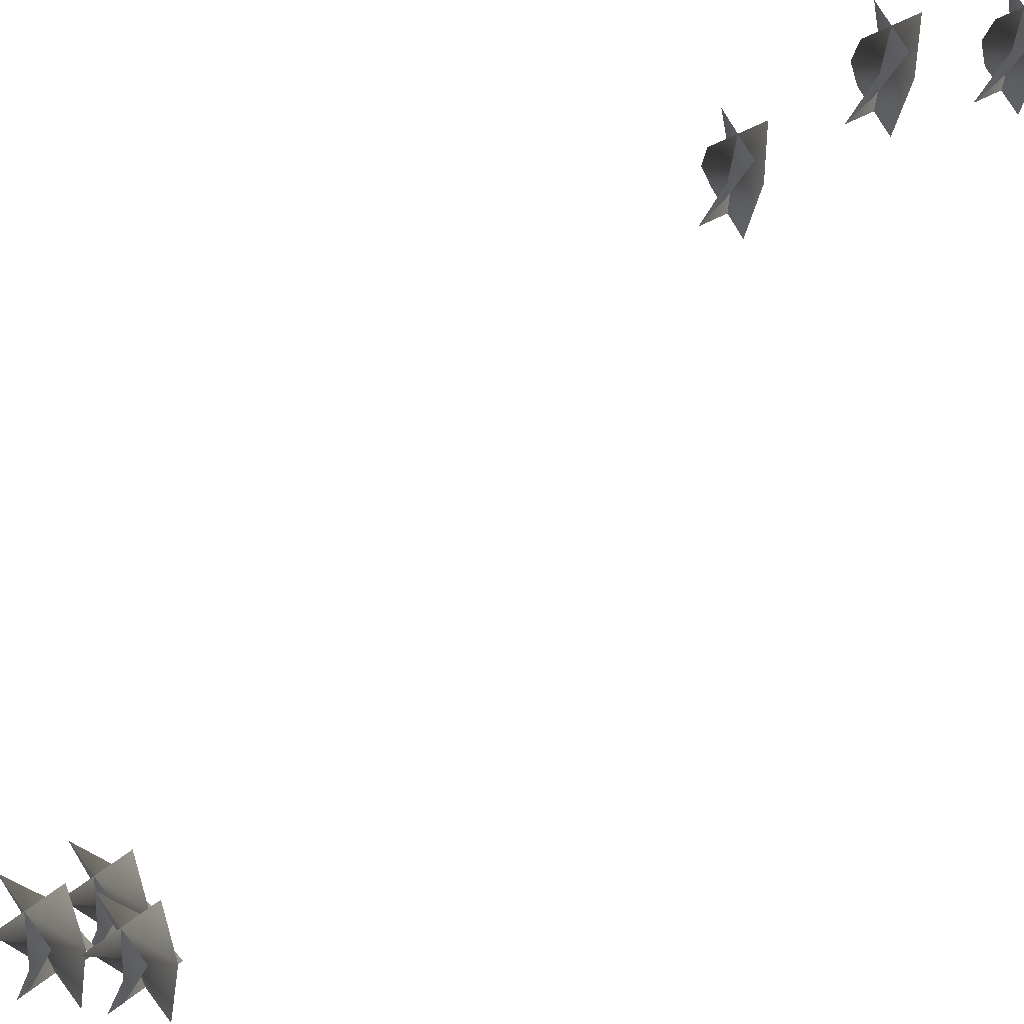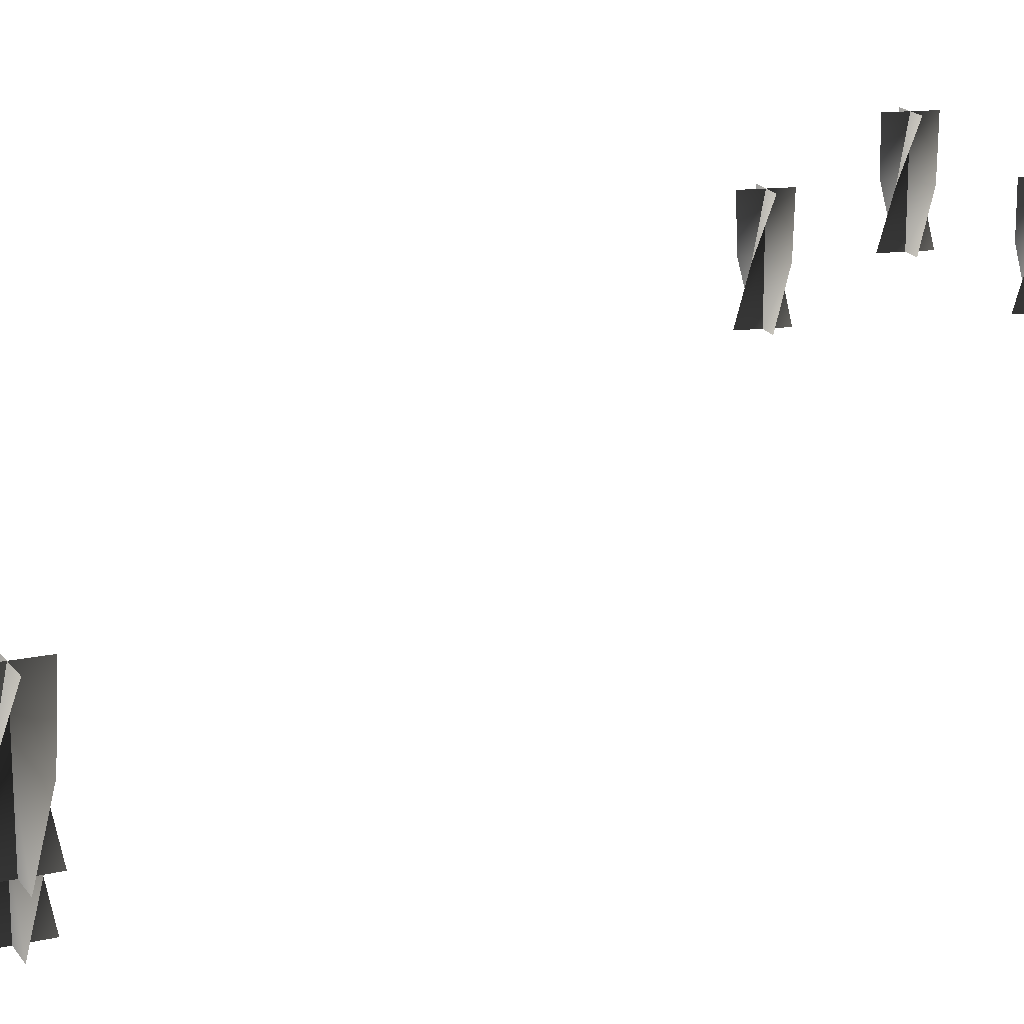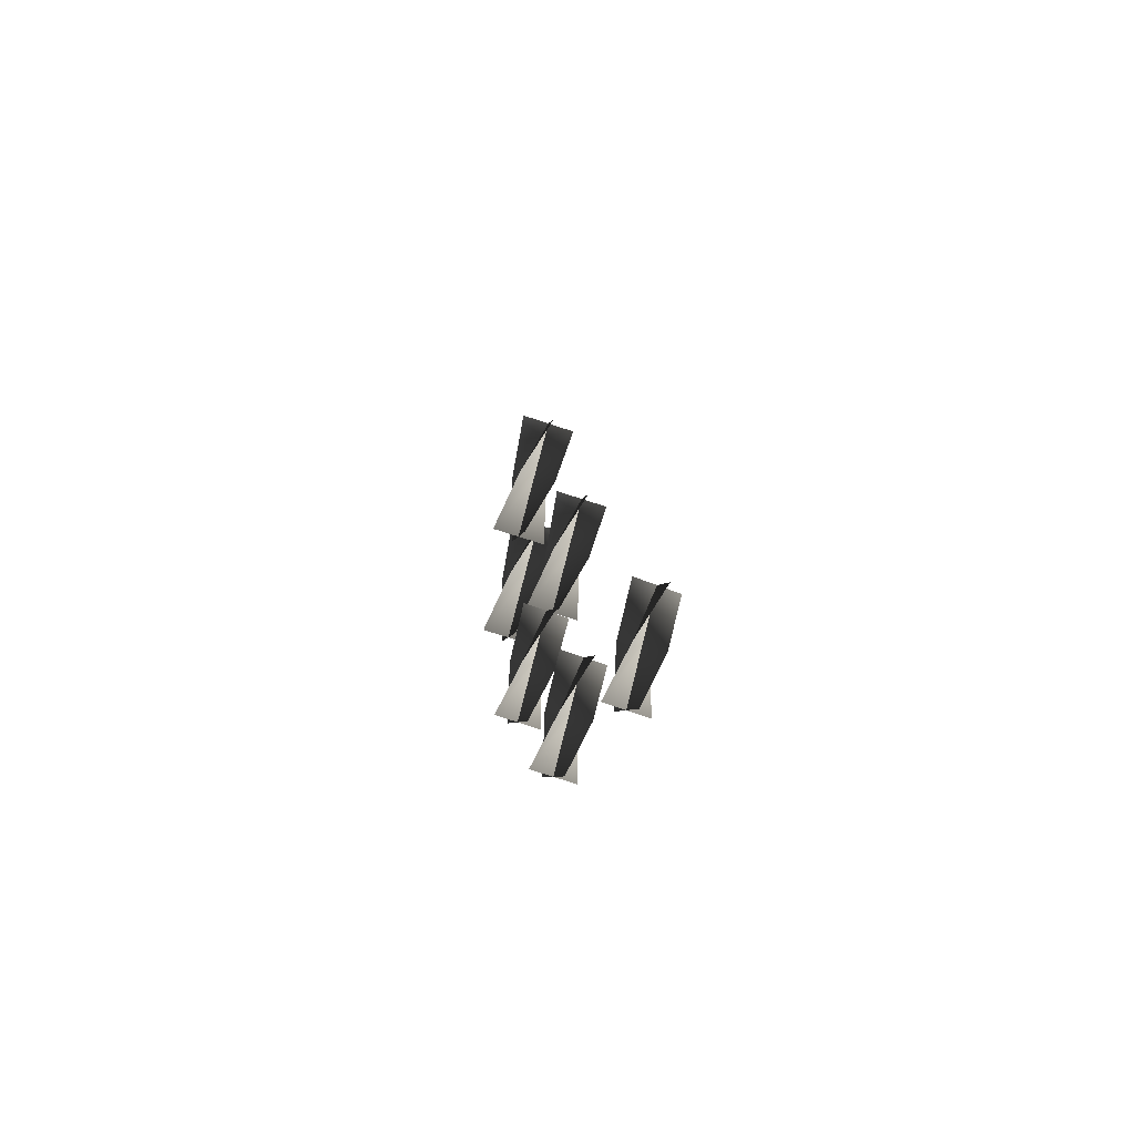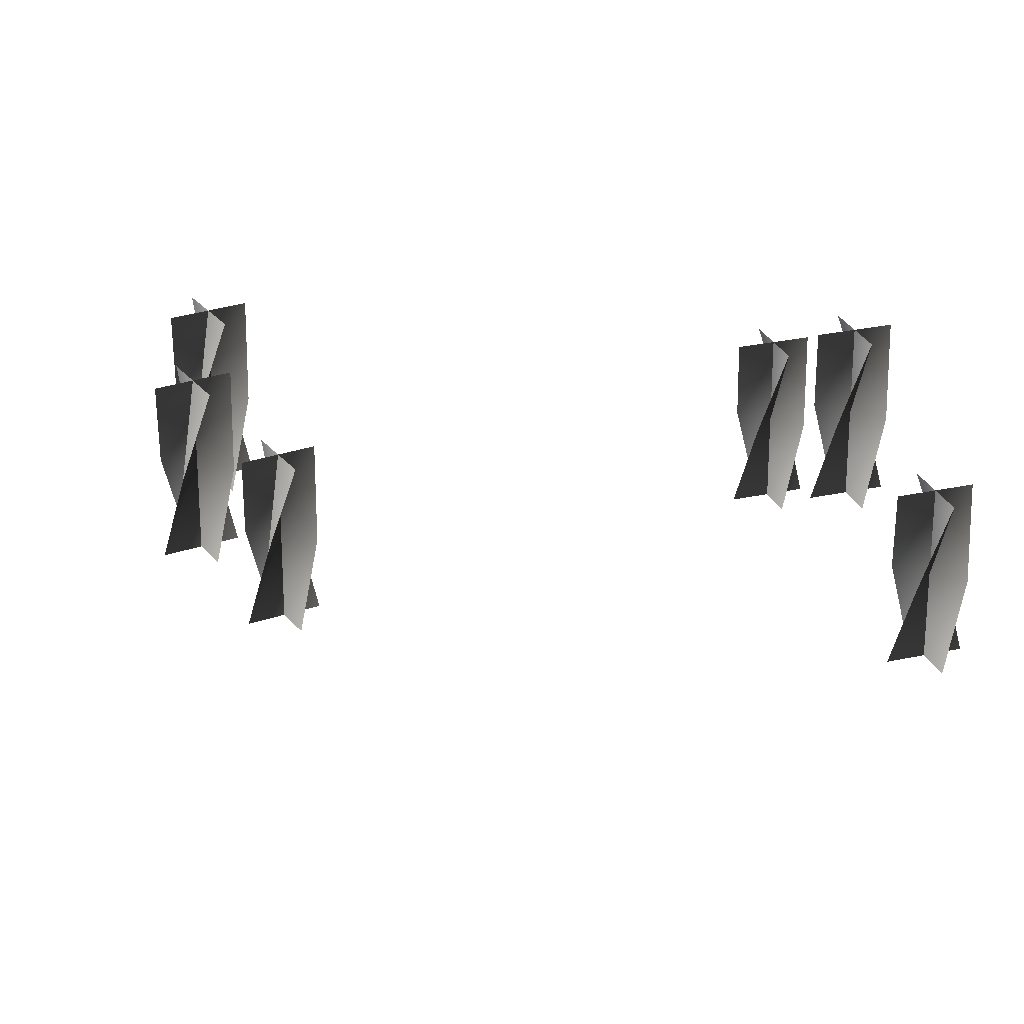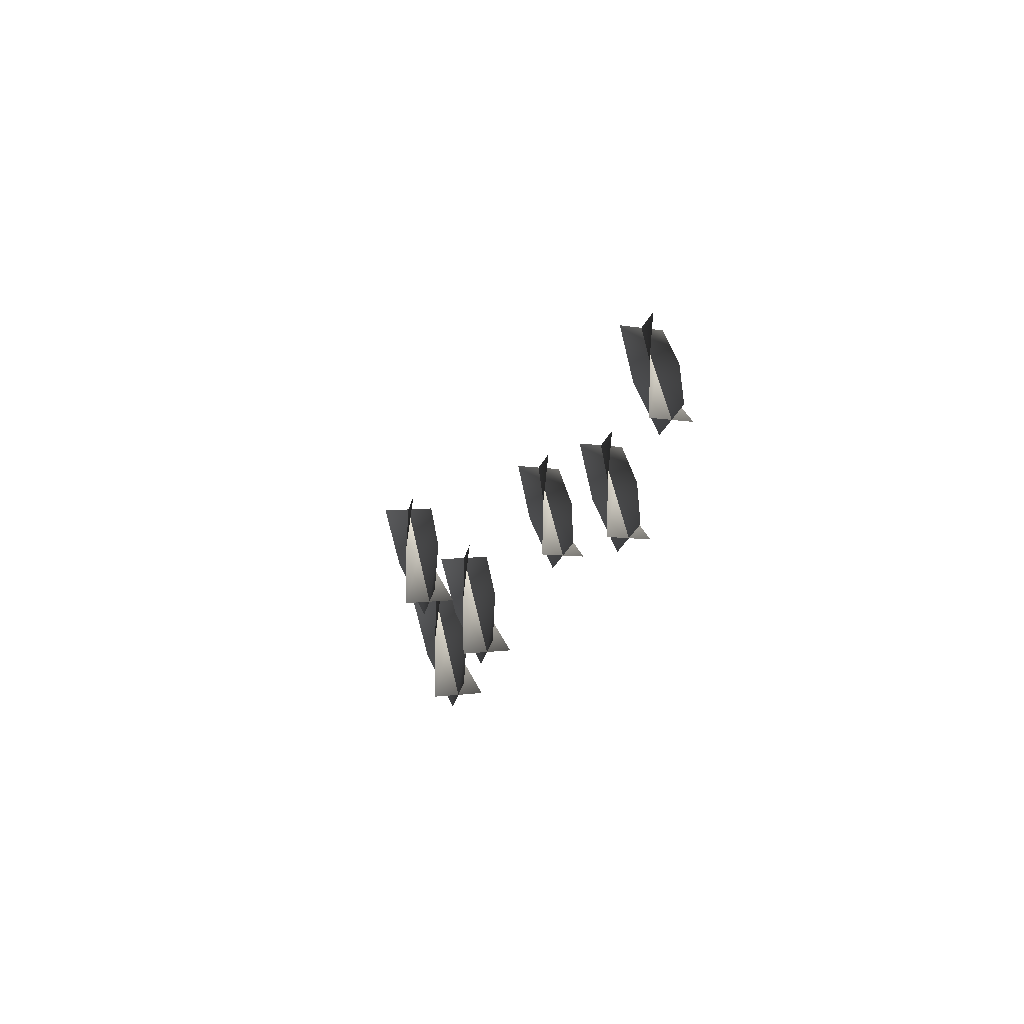
<metadata>
{"format":"obj","ext":"obj","renderer":"f3d","projection":"perspective","resolution":1024,"background":"white","views":[{"elev":65.5,"azim":-142.0,"up":"+Y"},{"elev":16.0,"azim":-129.8,"up":"+Y"},{"elev":76.5,"azim":-165.9,"up":"+Z"},{"elev":26.4,"azim":-44.3,"up":"+Y"},{"elev":58.1,"azim":167.4,"up":"+Z"}]}
</metadata>
<code>
v 0.2631 1.231 -0.4314
v 0.2399 1.122 -0.4716
v 0.2275 1.122 -0.4252
v 0.2399 1.231 -0.4716
v 0.2524 1.122 -0.5179
v 0.2168 1.231 -0.5117
v 0.2863 1.34 -0.4591
v 0.2399 1.34 -0.4716
v 0.1936 1.34 -0.484
v 0.2801 1.231 -0.4947
v 0.2399 1.122 -0.4716
v 0.2863 1.122 -0.4591
v 0.2399 1.231 -0.4716
v 0.1936 1.122 -0.484
v 0.1998 1.231 -0.4484
v 0.2524 1.34 -0.5179
v 0.2399 1.34 -0.4716
v 0.2275 1.34 -0.4252
v 0.2631 1.231 -0.4314
v 0.2399 1.122 -0.4716
v 0.2399 1.231 -0.4716
v 0.2275 1.122 -0.4252
v 0.2524 1.122 -0.5179
v 0.2168 1.231 -0.5117
v 0.2863 1.34 -0.4591
v 0.2399 1.34 -0.4716
v 0.1936 1.34 -0.484
v 0.2801 1.231 -0.4947
v 0.2399 1.122 -0.4716
v 0.2399 1.231 -0.4716
v 0.2863 1.122 -0.4591
v 0.1936 1.122 -0.484
v 0.1998 1.231 -0.4484
v 0.2524 1.34 -0.5179
v 0.2399 1.34 -0.4716
v 0.2275 1.34 -0.4252
v 0.3323 1.284 -0.4844
v 0.3091 1.175 -0.5246
v 0.2967 1.175 -0.4782
v 0.3091 1.284 -0.5246
v 0.3216 1.175 -0.5709
v 0.2859 1.284 -0.5647
v 0.3555 1.393 -0.5121
v 0.3091 1.393 -0.5246
v 0.2628 1.393 -0.537
v 0.3493 1.284 -0.5477
v 0.3091 1.175 -0.5246
v 0.3555 1.175 -0.5121
v 0.3091 1.284 -0.5246
v 0.2628 1.175 -0.537
v 0.269 1.284 -0.5014
v 0.3216 1.393 -0.5709
v 0.3091 1.393 -0.5246
v 0.2967 1.393 -0.4782
v 0.3323 1.284 -0.4844
v 0.3091 1.175 -0.5246
v 0.3091 1.284 -0.5246
v 0.2967 1.175 -0.4782
v 0.3216 1.175 -0.5709
v 0.2859 1.284 -0.5647
v 0.3555 1.393 -0.5121
v 0.3091 1.393 -0.5246
v 0.2628 1.393 -0.537
v 0.3493 1.284 -0.5477
v 0.3091 1.175 -0.5246
v 0.3091 1.284 -0.5246
v 0.3555 1.175 -0.5121
v 0.2628 1.175 -0.537
v 0.269 1.284 -0.5014
v 0.3216 1.393 -0.5709
v 0.3091 1.393 -0.5246
v 0.2967 1.393 -0.4782
v 0.3534 1.12 -0.39
v 0.3302 1.011 -0.4302
v 0.3178 1.011 -0.3838
v 0.3302 1.12 -0.4302
v 0.3426 1.011 -0.4765
v 0.307 1.12 -0.4703
v 0.3766 1.229 -0.4178
v 0.3302 1.229 -0.4302
v 0.2839 1.229 -0.4426
v 0.3704 1.12 -0.4534
v 0.3302 1.011 -0.4302
v 0.3766 1.011 -0.4178
v 0.3302 1.12 -0.4302
v 0.2839 1.011 -0.4426
v 0.2901 1.12 -0.407
v 0.3426 1.229 -0.4765
v 0.3302 1.229 -0.4302
v 0.3178 1.229 -0.3838
v 0.3534 1.12 -0.39
v 0.3302 1.011 -0.4302
v 0.3302 1.12 -0.4302
v 0.3178 1.011 -0.3838
v 0.3426 1.011 -0.4765
v 0.307 1.12 -0.4703
v 0.3766 1.229 -0.4178
v 0.3302 1.229 -0.4302
v 0.2839 1.229 -0.4426
v 0.3704 1.12 -0.4534
v 0.3302 1.011 -0.4302
v 0.3302 1.12 -0.4302
v 0.3766 1.011 -0.4178
v 0.2839 1.011 -0.4426
v 0.2901 1.12 -0.407
v 0.3426 1.229 -0.4765
v 0.3302 1.229 -0.4302
v 0.3178 1.229 -0.3838
v 0.1617 1.609 0.4639
v 0.1925 1.532 0.4527
v 0.1618 1.532 0.4384
v 0.1925 1.609 0.4527
v 0.2232 1.532 0.4671
v 0.2233 1.609 0.4415
v 0.1782 1.686 0.4834
v 0.1925 1.686 0.4527
v 0.2068 1.686 0.422
v 0.2037 1.609 0.4835
v 0.1925 1.532 0.4527
v 0.1782 1.532 0.4834
v 0.1925 1.609 0.4527
v 0.2068 1.532 0.422
v 0.1813 1.609 0.422
v 0.2232 1.686 0.4671
v 0.1925 1.686 0.4527
v 0.1618 1.686 0.4384
v 0.1617 1.609 0.4639
v 0.1925 1.532 0.4527
v 0.1925 1.609 0.4527
v 0.1618 1.532 0.4384
v 0.2232 1.532 0.4671
v 0.2233 1.609 0.4415
v 0.1782 1.686 0.4834
v 0.1925 1.686 0.4527
v 0.2068 1.686 0.422
v 0.2037 1.609 0.4835
v 0.1925 1.532 0.4527
v 0.1925 1.609 0.4527
v 0.1782 1.532 0.4834
v 0.2068 1.532 0.422
v 0.1813 1.609 0.422
v 0.2232 1.686 0.4671
v 0.1925 1.686 0.4527
v 0.1618 1.686 0.4384
v 0.02384 1.609 0.7596
v 0.05461 1.532 0.7484
v 0.02389 1.532 0.7341
v 0.05461 1.609 0.7484
v 0.08534 1.532 0.7628
v 0.08538 1.609 0.7372
v 0.04029 1.686 0.7792
v 0.05461 1.686 0.7484
v 0.06894 1.686 0.7177
v 0.06581 1.609 0.7792
v 0.05461 1.532 0.7484
v 0.04029 1.532 0.7792
v 0.05461 1.609 0.7484
v 0.06894 1.532 0.7177
v 0.04341 1.609 0.7177
v 0.08534 1.686 0.7628
v 0.05461 1.686 0.7484
v 0.02389 1.686 0.7341
v 0.02384 1.609 0.7596
v 0.05461 1.532 0.7484
v 0.05461 1.609 0.7484
v 0.02389 1.532 0.7341
v 0.08534 1.532 0.7628
v 0.08538 1.609 0.7372
v 0.04029 1.686 0.7792
v 0.05461 1.686 0.7484
v 0.06894 1.686 0.7177
v 0.06581 1.609 0.7792
v 0.05461 1.532 0.7484
v 0.05461 1.609 0.7484
v 0.04029 1.532 0.7792
v 0.06894 1.532 0.7177
v 0.04341 1.609 0.7177
v 0.08534 1.686 0.7628
v 0.05461 1.686 0.7484
v 0.02389 1.686 0.7341
v 0.09286 1.686 0.6116
v 0.1236 1.609 0.6004
v 0.0929 1.609 0.5861
v 0.1236 1.686 0.6004
v 0.1544 1.609 0.6147
v 0.1544 1.686 0.5892
v 0.1093 1.763 0.6311
v 0.1236 1.763 0.6004
v 0.138 1.763 0.5697
v 0.1348 1.686 0.6312
v 0.1236 1.609 0.6004
v 0.1093 1.609 0.6311
v 0.1236 1.686 0.6004
v 0.138 1.609 0.5697
v 0.1124 1.686 0.5697
v 0.1544 1.763 0.6147
v 0.1236 1.763 0.6004
v 0.0929 1.763 0.5861
v 0.09286 1.686 0.6116
v 0.1236 1.609 0.6004
v 0.1236 1.686 0.6004
v 0.0929 1.609 0.5861
v 0.1544 1.609 0.6147
v 0.1544 1.686 0.5892
v 0.1093 1.763 0.6311
v 0.1236 1.763 0.6004
v 0.138 1.763 0.5697
v 0.1348 1.686 0.6312
v 0.1236 1.609 0.6004
v 0.1236 1.686 0.6004
v 0.1093 1.609 0.6311
v 0.138 1.609 0.5697
v 0.1124 1.686 0.5697
v 0.1544 1.763 0.6147
v 0.1236 1.763 0.6004
v 0.0929 1.763 0.5861
g Table_Preset_03_(2)_5847_51
f 1 3 2
f 2 4 1
f 4 2 5
f 5 6 4
f 7 1 4
f 4 8 7
f 8 4 6
f 6 9 8
f 10 12 11
f 11 13 10
f 13 11 14
f 14 15 13
f 16 10 13
f 13 17 16
f 17 13 15
f 15 18 17
f 19 21 20
f 20 22 19
f 23 20 21
f 21 24 23
f 21 19 25
f 25 26 21
f 24 21 26
f 26 27 24
f 28 30 29
f 29 31 28
f 32 29 30
f 30 33 32
f 30 28 34
f 34 35 30
f 33 30 35
f 35 36 33
f 37 39 38
f 38 40 37
f 40 38 41
f 41 42 40
f 43 37 40
f 40 44 43
f 44 40 42
f 42 45 44
f 46 48 47
f 47 49 46
f 49 47 50
f 50 51 49
f 52 46 49
f 49 53 52
f 53 49 51
f 51 54 53
f 55 57 56
f 56 58 55
f 59 56 57
f 57 60 59
f 57 55 61
f 61 62 57
f 60 57 62
f 62 63 60
f 64 66 65
f 65 67 64
f 68 65 66
f 66 69 68
f 66 64 70
f 70 71 66
f 69 66 71
f 71 72 69
f 73 75 74
f 74 76 73
f 76 74 77
f 77 78 76
f 79 73 76
f 76 80 79
f 80 76 78
f 78 81 80
f 82 84 83
f 83 85 82
f 85 83 86
f 86 87 85
f 88 82 85
f 85 89 88
f 89 85 87
f 87 90 89
f 91 93 92
f 92 94 91
f 95 92 93
f 93 96 95
f 93 91 97
f 97 98 93
f 96 93 98
f 98 99 96
f 100 102 101
f 101 103 100
f 104 101 102
f 102 105 104
f 102 100 106
f 106 107 102
f 105 102 107
f 107 108 105
f 109 111 110
f 110 112 109
f 112 110 113
f 113 114 112
f 115 109 112
f 112 116 115
f 116 112 114
f 114 117 116
f 118 120 119
f 119 121 118
f 121 119 122
f 122 123 121
f 124 118 121
f 121 125 124
f 125 121 123
f 123 126 125
f 127 129 128
f 128 130 127
f 131 128 129
f 129 132 131
f 129 127 133
f 133 134 129
f 132 129 134
f 134 135 132
f 136 138 137
f 137 139 136
f 140 137 138
f 138 141 140
f 138 136 142
f 142 143 138
f 141 138 143
f 143 144 141
f 145 147 146
f 146 148 145
f 148 146 149
f 149 150 148
f 151 145 148
f 148 152 151
f 152 148 150
f 150 153 152
f 154 156 155
f 155 157 154
f 157 155 158
f 158 159 157
f 160 154 157
f 157 161 160
f 161 157 159
f 159 162 161
f 163 165 164
f 164 166 163
f 167 164 165
f 165 168 167
f 165 163 169
f 169 170 165
f 168 165 170
f 170 171 168
f 172 174 173
f 173 175 172
f 176 173 174
f 174 177 176
f 174 172 178
f 178 179 174
f 177 174 179
f 179 180 177
f 181 183 182
f 182 184 181
f 184 182 185
f 185 186 184
f 187 181 184
f 184 188 187
f 188 184 186
f 186 189 188
f 190 192 191
f 191 193 190
f 193 191 194
f 194 195 193
f 196 190 193
f 193 197 196
f 197 193 195
f 195 198 197
f 199 201 200
f 200 202 199
f 203 200 201
f 201 204 203
f 201 199 205
f 205 206 201
f 204 201 206
f 206 207 204
f 208 210 209
f 209 211 208
f 212 209 210
f 210 213 212
f 210 208 214
f 214 215 210
f 213 210 215
f 215 216 213

</code>
